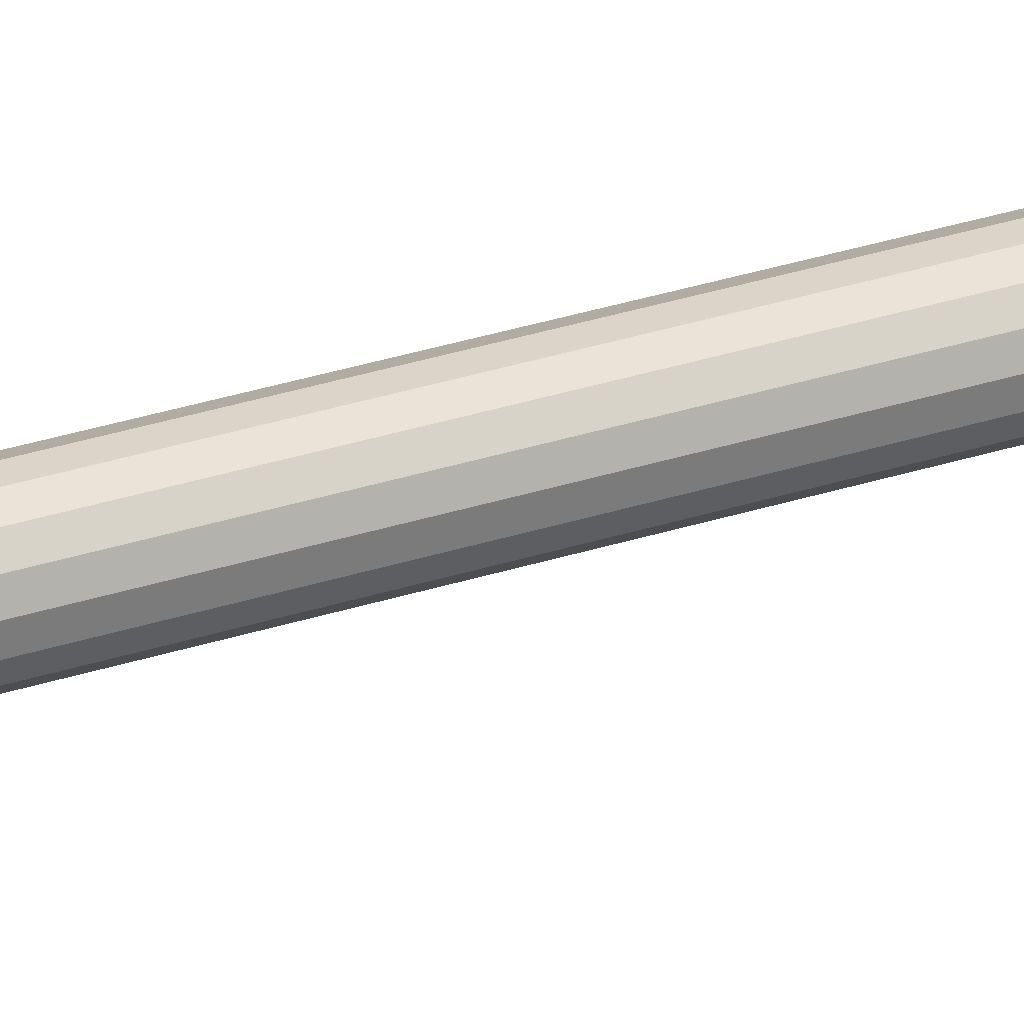
<metadata>
{"format":"obj","ext":"obj","renderer":"f3d","projection":"perspective","resolution":1024,"background":"white","views":[{"elev":19.6,"azim":54.2,"up":"+Z"}]}
</metadata>
<code>
o brake_stick_Cylinder
v 0 -0.4011 -0.01457
v 0 -0.3719 -0.01457
v 0.005578 -0.4011 -0.01346
v 0.005578 -0.3719 -0.01346
v 0.01031 -0.4011 -0.01031
v 0.01031 -0.3719 -0.01031
v 0.01346 -0.4011 -0.005577
v 0.01346 -0.3719 -0.005577
v 0.01457 -0.4011 0
v 0.01457 -0.3719 0
v 0.01346 -0.4011 0.005577
v 0.01346 -0.3719 0.005577
v 0.01031 -0.4011 0.01031
v 0.01031 -0.3719 0.01031
v 0.005578 -0.4011 0.01346
v 0.005578 -0.3719 0.01346
v 0 -0.4011 0.01457
v 0 -0.3719 0.01457
v -0.005577 -0.4011 0.01346
v -0.005577 -0.3719 0.01346
v -0.01031 -0.4011 0.01031
v -0.01031 -0.3719 0.01031
v -0.01346 -0.4011 0.005577
v -0.01346 -0.3719 0.005577
v -0.01457 -0.4011 -0
v -0.01457 -0.3719 -0
v -0.01346 -0.4011 -0.005577
v -0.01346 -0.3719 -0.005577
v -0.01031 -0.4011 -0.01031
v -0.01031 -0.3719 -0.01031
v -0.005577 -0.4011 -0.01346
v -0.005577 -0.3719 -0.01346
v 0.005578 -0.3459 -0.01346
v 0 -0.3459 -0.01457
v 0.01031 -0.3459 -0.01031
v 0.01346 -0.3459 -0.005577
v 0.01457 -0.3459 0
v 0.01346 -0.3459 0.005577
v 0.01031 -0.3459 0.01031
v 0.005578 -0.3459 0.01346
v 0 -0.3459 0.01457
v -0.005577 -0.3459 0.01346
v -0.01031 -0.3459 0.01031
v -0.01346 -0.3459 0.005577
v -0.01457 -0.3459 -0
v -0.01346 -0.3459 -0.005577
v -0.01031 -0.3459 -0.01031
v -0.005577 -0.3459 -0.01346
v 0.005578 0.5221 -0.01346
v 0 0.5221 -0.01457
v 0.01031 0.5221 -0.01031
v 0.01346 0.5221 -0.005577
v 0.01457 0.5221 0
v 0.01346 0.5221 0.005577
v 0.01031 0.5221 0.01031
v 0.005578 0.5221 0.01346
v 0 0.5221 0.01457
v -0.005577 0.5221 0.01346
v -0.01031 0.5221 0.01031
v -0.01346 0.5221 0.005577
v -0.01457 0.5221 -0
v -0.01346 0.5221 -0.005577
v -0.01031 0.5221 -0.01031
v -0.005577 0.5221 -0.01346
v 0.005578 0.5561 -0.01346
v 0 0.5561 -0.01457
v 0.01031 0.5561 -0.01031
v 0.01346 0.5561 -0.005577
v 0.01457 0.5561 0
v 0.01346 0.5561 0.005577
v 0.01031 0.5561 0.01031
v 0.005578 0.5561 0.01346
v 0 0.5561 0.01457
v -0.005577 0.5561 0.01346
v -0.01031 0.5561 0.01031
v -0.01346 0.5561 0.005577
v -0.01457 0.5561 -0
v -0.01346 0.5561 -0.005577
v -0.01031 0.5561 -0.01031
v -0.005577 0.5561 -0.01346
v 0.005577 0.6201 -0.01346
v -0 0.6201 -0.01457
v 0.01031 0.6201 -0.01031
v 0.01346 0.6201 -0.005577
v 0.01457 0.6201 0
v 0.01346 0.6201 0.005577
v 0.01031 0.6201 0.01031
v 0.005577 0.6201 0.01346
v -0 0.6201 0.01457
v -0.005578 0.6201 0.01346
v -0.01031 0.6201 0.01031
v -0.01346 0.6201 0.005577
v -0.01457 0.6201 -0
v -0.01346 0.6201 -0.005577
v -0.01031 0.6201 -0.01031
v -0.005578 0.6201 -0.01346
v 0.009482 0.6201 -0.02289
v -0 0.6201 -0.02478
v 0.01752 0.6201 -0.01752
v 0.02289 0.6201 -0.009482
v 0.02478 0.6201 0
v 0.02289 0.6201 0.009482
v 0.01752 0.6201 0.01752
v 0.009482 0.6201 0.02289
v -0 0.6201 0.02478
v -0.009482 0.6201 0.02289
v -0.01752 0.6201 0.01752
v -0.02289 0.6201 0.009482
v -0.02478 0.6201 -0
v -0.02289 0.6201 -0.009482
v -0.01752 0.6201 -0.01752
v -0.009482 0.6201 -0.02289
v 0.009482 0.7501 -0.02289
v -0 0.7501 -0.02478
v 0.01752 0.7501 -0.01752
v 0.02289 0.7501 -0.009482
v 0.02478 0.7501 0
v 0.02289 0.7501 0.009482
v 0.01752 0.7501 0.01752
v 0.009482 0.7501 0.02289
v 0 0.7501 0.02478
v -0.009482 0.7501 0.02289
v -0.01752 0.7501 0.01752
v -0.02289 0.7501 0.009482
v -0.02478 0.7501 -0
v -0.02289 0.7501 -0.009482
v -0.01752 0.7501 -0.01752
v -0.009482 0.7501 -0.02289
v 0.00553 0.7501 -0.01335
v -0 0.7501 -0.01445
v 0.01022 0.7501 -0.01022
v 0.01335 0.7501 -0.00553
v 0.01445 0.7501 0
v 0.01335 0.7501 0.00553
v 0.01022 0.7501 0.01022
v 0.00553 0.7501 0.01335
v 0 0.7501 0.01445
v -0.00553 0.7501 0.01335
v -0.01022 0.7501 0.01022
v -0.01335 0.7501 0.00553
v -0.01445 0.7501 -0
v -0.01335 0.7501 -0.00553
v -0.01022 0.7501 -0.01022
v -0.00553 0.7501 -0.01335
v 0.00553 0.7901 -0.01335
v -0 0.7901 -0.01445
v 0.01022 0.7901 -0.01022
v 0.01335 0.7901 -0.00553
v 0.01445 0.7901 0
v 0.01335 0.7901 0.00553
v 0.01022 0.7901 0.01022
v 0.00553 0.7901 0.01335
v -0 0.7901 0.01445
v -0.00553 0.7901 0.01335
v -0.01022 0.7901 0.01022
v -0.01335 0.7901 0.00553
v -0.01445 0.7901 -0
v -0.01335 0.7901 -0.00553
v -0.01022 0.7901 -0.01022
v -0.00553 0.7901 -0.01335
v 0.005529 0.8201 -0.01335
v -0 0.8201 -0.01445
v 0.01022 0.8201 -0.01022
v 0.01335 0.8201 -0.00553
v 0.01445 0.8201 0
v 0.01335 0.8201 0.00553
v 0.01022 0.8201 0.01022
v 0.005529 0.8201 0.01335
v -0 0.8201 0.01445
v -0.00553 0.8201 0.01335
v -0.01022 0.8201 0.01022
v -0.01335 0.8201 0.00553
v -0.01445 0.8201 -0
v -0.01335 0.8201 -0.00553
v -0.01022 0.8201 -0.01022
v -0.00553 0.8201 -0.01335
v 0.00553 0.8701 -0.01335
v -0 0.8701 -0.01445
v 0.01022 0.8701 -0.01022
v 0.01335 0.8701 -0.00553
v 0.01445 0.8701 0
v 0.01335 0.8701 0.00553
v 0.01022 0.8701 0.01022
v 0.00553 0.8701 0.01335
v -0 0.8701 0.01445
v -0.00553 0.8701 0.01335
v -0.01022 0.8701 0.01022
v -0.01335 0.8701 0.00553
v -0.01445 0.8701 -0
v -0.01335 0.8701 -0.00553
v -0.01022 0.8701 -0.01022
v -0.00553 0.8701 -0.01335
v 0.007465 0.8701 -0.01802
v -0 0.8701 -0.01951
v 0.01379 0.8701 -0.01379
v 0.01802 0.8701 -0.007465
v 0.01951 0.8701 0
v 0.01802 0.8701 0.007465
v 0.01379 0.8701 0.01379
v 0.007465 0.8701 0.01802
v -0 0.8701 0.01951
v -0.007465 0.8701 0.01802
v -0.01379 0.8701 0.01379
v -0.01802 0.8701 0.007465
v -0.01951 0.8701 -0
v -0.01802 0.8701 -0.007465
v -0.01379 0.8701 -0.01379
v -0.007465 0.8701 -0.01802
v 0.005375 0.9501 -0.00975
v -0 0.9501 -0.00975
v 0.009931 0.9501 -0.00975
v 0.01419 0.9501 -0.006455
v 0.0142 0.9501 -0
v 0.0142 0.9501 0.006094
v 0.01192 0.9501 0.009751
v 0.00645 0.9501 0.009751
v -0 0.9501 0.009751
v -0.00645 0.9501 0.009751
v -0.009733 0.9501 0.009751
v -0.01363 0.9501 0.005361
v -0.01363 0.9501 -0
v -0.01363 0.9501 -0.00695
v -0.009932 0.9501 -0.00975
v -0.005375 0.9501 -0.00975
v 0.005375 0.9501 -0.002637
v -0 0.9501 -0.002637
v 0.009931 0.9501 -0.002637
v 0.01419 0.9501 -0.002639
v 0.0142 0.9501 -0
v 0.0142 0.9501 0.002638
v 0.01192 0.9501 0.002638
v 0.00645 0.9501 0.002638
v -0 0.9501 0.002638
v -0.00645 0.9501 0.002638
v -0.01363 0.9501 0.002638
v -0.01363 0.9501 0.002638
v -0.01363 0.9501 0
v -0.01363 0.9501 -0.002637
v -0.009932 0.9501 -0.002637
v -0.005375 0.9501 -0.002637
v -0.01363 0.9901 -0.002637
v -0.01363 0.9834 0.002638
v 0.0201 0.998 -0.002639
v 0.01419 0.9801 -0.002639
v 0.0201 0.998 0.002638
v 0.0142 0.9801 0.002638
v -0.01363 0.9901 0.002638
v -0.01363 0.9834 -0.002637
v -0.01363 0.9867 -0.002637
v -0.01363 0.9834 0.002638
v -0.01363 0.9801 0.002638
v -0.01363 0.9801 0.002638
v -0.01363 0.9867 0.002638
v -0.01363 0.9801 -0.002637
v -0.01363 0.9867 0.002638
v -0.01363 0.9901 0.002638
v 0.01727 0.992 -0.002639
v 0.01488 0.9865 -0.002639
v 0.01488 0.9865 0.002638
v 0.01728 0.992 0.002638
v -0.01363 1.02 -0.002637
v 0.0201 1.012 -0.002639
v 0.0201 1.012 0.002638
v -0.01363 1.02 0.002638
v -0.01363 1.02 0.002638
v -0.01363 1.03 -0.002637
v 0.01176 1.03 -0.002639
v 0.01177 1.03 0.002638
v -0.01363 1.03 0.002638
v -0.01363 1.03 0.002638
v 0.01577 1.018 0.002638
v 0.01277 1.027 0.002638
v -0.01363 1.027 0.002638
v -0.01363 1.023 0.002638
v -0.01363 1.023 -0.002637
v -0.01363 1.027 -0.002637
v 0.01276 1.027 -0.002639
v 0.01576 1.018 -0.002639
v -0.01363 1.027 0.002638
v -0.01363 1.023 0.002638
v 0.0236 1.001 -0.002644
v 0.02361 1.001 0.002633
v 0.0236 1.009 -0.002644
v 0.02361 1.009 0.002633
v 0.0286 1.003 -0.002649
v 0.0286 1.003 0.002629
v 0.0286 1.008 -0.002649
v 0.0286 1.008 0.002629
v 0.0336 1.003 -0.002654
v 0.03361 1.003 0.002624
v 0.0336 1.008 -0.002654
v 0.03361 1.008 0.002624
v 0.0386 1 -0.002659
v 0.03861 1 0.002618
v 0.0386 1.01 -0.002659
v 0.03861 1.01 0.002618
v 0.0436 0.9959 -0.002664
v 0.0436 0.9959 0.002614
v 0.0436 1.014 -0.002664
v 0.0436 1.014 0.002614
v 0.0506 0.9821 -0.002671
v 0.0506 0.9821 0.002607
v 0.0506 1.028 -0.002671
v 0.0506 1.028 0.002607
v 0.0526 0.9801 -0.002672
v 0.0526 0.9801 0.002605
v 0.0526 1.03 -0.002672
v 0.0526 1.03 0.002605
v 0.05509 0.9794 -0.002675
v 0.0551 0.9794 0.002603
v 0.05509 1.031 -0.002675
v 0.0551 1.031 0.002603
v 0.06109 0.9794 -0.002684
v 0.0611 0.9794 0.002593
v 0.06109 1.031 -0.002684
v 0.0611 1.031 0.002593
v 0.06273 0.9819 -0.002686
v 0.06274 0.9819 0.002592
v 0.06273 1.028 -0.002686
v 0.06274 1.028 0.002592
v -0.01363 1.04 -0.002637
v 0.01176 1.04 -0.002639
v 0.01177 1.04 0.002638
v -0.01363 1.04 0.002638
v -0.01363 1.04 0.002638
f 1 2 4 3
f 3 4 6 5
f 5 6 8 7
f 7 8 10 9
f 9 10 12 11
f 11 12 14 13
f 13 14 16 15
f 15 16 18 17
f 17 18 20 19
f 19 20 22 21
f 21 22 24 23
f 23 24 26 25
f 25 26 28 27
f 27 28 30 29
f 29 30 32 31
f 31 32 2 1
f 1 3 5 7 9 11 13 15 17 19 21 23 25 27 29 31
f 39 38 54 55
f 47 46 62 63
f 40 39 55 56
f 48 47 63 64
f 41 40 56 57
f 33 34 50 49
f 34 48 64 50
f 42 41 57 58
f 35 33 49 51
f 43 42 58 59
f 36 35 51 52
f 44 43 59 60
f 37 36 52 53
f 45 44 60 61
f 38 37 53 54
f 46 45 61 62
f 66 80 96 82
f 74 73 89 90
f 67 65 81 83
f 75 74 90 91
f 68 67 83 84
f 76 75 91 92
f 69 68 84 85
f 77 76 92 93
f 70 69 85 86
f 78 77 93 94
f 71 70 86 87
f 79 78 94 95
f 72 71 87 88
f 80 79 95 96
f 73 72 88 89
f 65 66 82 81
f 143 142 158 159
f 136 135 151 152
f 144 143 159 160
f 137 136 152 153
f 129 130 146 145
f 130 144 160 146
f 138 137 153 154
f 131 129 145 147
f 139 138 154 155
f 132 131 147 148
f 140 139 155 156
f 133 132 148 149
f 141 140 156 157
f 134 133 149 150
f 142 141 157 158
f 135 134 150 151
f 170 169 185 186
f 163 161 177 179
f 171 170 186 187
f 164 163 179 180
f 172 171 187 188
f 165 164 180 181
f 173 172 188 189
f 166 165 181 182
f 174 173 189 190
f 167 166 182 183
f 175 174 190 191
f 168 167 183 184
f 176 175 191 192
f 169 168 184 185
f 161 162 178 177
f 162 176 192 178
f 14 12 38 39
f 24 22 43 44
f 2 32 48 34
f 10 8 36 37
f 20 18 41 42
f 30 28 46 47
f 6 4 33 35
f 16 14 39 40
f 26 24 44 45
f 12 10 37 38
f 22 20 42 43
f 32 30 47 48
f 8 6 35 36
f 18 16 40 41
f 4 2 34 33
f 28 26 45 46
f 60 59 75 76
f 53 52 68 69
f 61 60 76 77
f 54 53 69 70
f 62 61 77 78
f 55 54 70 71
f 63 62 78 79
f 56 55 71 72
f 64 63 79 80
f 57 56 72 73
f 49 50 66 65
f 50 64 80 66
f 58 57 73 74
f 51 49 65 67
f 59 58 74 75
f 52 51 67 68
f 149 148 164 165
f 157 156 172 173
f 150 149 165 166
f 158 157 173 174
f 151 150 166 167
f 159 158 174 175
f 152 151 167 168
f 160 159 175 176
f 153 152 168 169
f 145 146 162 161
f 146 160 176 162
f 154 153 169 170
f 147 145 161 163
f 155 154 170 171
f 148 147 163 164
f 156 155 171 172
f 95 94 110 111
f 101 100 116 117
f 88 87 103 104
f 96 95 111 112
f 89 88 104 105
f 81 82 98 97
f 82 96 112 98
f 90 89 105 106
f 83 81 97 99
f 91 90 106 107
f 84 83 99 100
f 92 91 107 108
f 85 84 100 101
f 93 92 108 109
f 86 85 101 102
f 94 93 109 110
f 87 86 102 103
f 122 121 137 138
f 109 108 124 125
f 102 101 117 118
f 110 109 125 126
f 103 102 118 119
f 111 110 126 127
f 104 103 119 120
f 112 111 127 128
f 105 104 120 121
f 97 98 114 113
f 98 112 128 114
f 106 105 121 122
f 99 97 113 115
f 107 106 122 123
f 100 99 115 116
f 108 107 123 124
f 115 113 129 131
f 123 122 138 139
f 116 115 131 132
f 124 123 139 140
f 117 116 132 133
f 125 124 140 141
f 118 117 133 134
f 126 125 141 142
f 119 118 134 135
f 127 126 142 143
f 120 119 135 136
f 128 127 143 144
f 121 120 136 137
f 113 114 130 129
f 114 128 144 130
f 191 190 206 207
f 205 204 220 221
f 184 183 199 200
f 192 191 207 208
f 185 184 200 201
f 177 178 194 193
f 178 192 208 194
f 186 185 201 202
f 179 177 193 195
f 187 186 202 203
f 180 179 195 196
f 188 187 203 204
f 181 180 196 197
f 189 188 204 205
f 182 181 197 198
f 190 189 205 206
f 183 182 198 199
f 211 209 225 227
f 198 197 213 214
f 206 205 221 222
f 199 198 214 215
f 207 206 222 223
f 200 199 215 216
f 208 207 223 224
f 201 200 216 217
f 193 194 210 209
f 194 208 224 210
f 202 201 217 218
f 195 193 209 211
f 203 202 218 219
f 196 195 211 212
f 204 203 219 220
f 197 196 212 213
f 235 234 233 232 231 230 246 251
f 219 218 234 235
f 212 211 227 228
f 220 219 235 236
f 213 212 228 229
f 221 220 236 237
f 214 213 229 230
f 222 221 237 238
f 215 214 230 231
f 223 222 238 239
f 216 215 231 232
f 224 223 239 240
f 217 216 232 233
f 209 210 226 225
f 210 224 240 226
f 218 217 233 234
f 255 260 245 247
f 250 242 255 253
f 249 253 256 241
f 244 254 248 258
f 259 258 257 260
f 260 257 243 245
f 258 248 249 257
f 252 251 242 250
f 256 247 264 265
f 236 235 251 252
f 226 240 239 238 254 244 228 227 225
f 246 244 258 259
f 253 255 247 256
f 254 252 250 248
f 230 229 228 244 246
f 257 249 241 243
f 238 237 236 252 254
f 248 250 253 249
f 251 246 259 242
f 242 259 260 255
f 273 272 268 269
f 241 256 265 261
f 247 245 263 264
f 243 241 261 262
f 243 262 283 281
f 270 269 324 325
f 277 276 266 267
f 279 273 269 270
f 272 277 267 268
f 276 279 270 266
f 261 265 280 275
f 275 280 279 276
f 263 262 278 271
f 271 278 277 272
f 265 264 274 280
f 280 274 273 279
f 262 261 275 278
f 278 275 276 277
f 264 263 271 274
f 274 271 272 273
f 284 282 286 288
f 262 263 284 283
f 263 245 282 284
f 245 243 281 282
f 285 287 291 289
f 282 281 285 286
f 281 283 287 285
f 283 284 288 287
f 291 292 296 295
f 287 288 292 291
f 288 286 290 292
f 286 285 289 290
f 296 294 298 300
f 292 290 294 296
f 290 289 293 294
f 289 291 295 293
f 297 299 303 301
f 294 293 297 298
f 293 295 299 297
f 295 296 300 299
f 304 302 306 308
f 299 300 304 303
f 300 298 302 304
f 298 297 301 302
f 308 306 310 312
f 302 301 305 306
f 301 303 307 305
f 303 304 308 307
f 309 311 315 313
f 306 305 309 310
f 305 307 311 309
f 307 308 312 311
f 316 314 318 320
f 311 312 316 315
f 312 310 314 316
f 310 309 313 314
f 318 317 319 320
f 314 313 317 318
f 313 315 319 317
f 315 316 320 319
f 322 321 325 324 323
f 268 267 322 323
f 266 270 325 321
f 269 268 323 324
f 267 266 321 322

</code>
